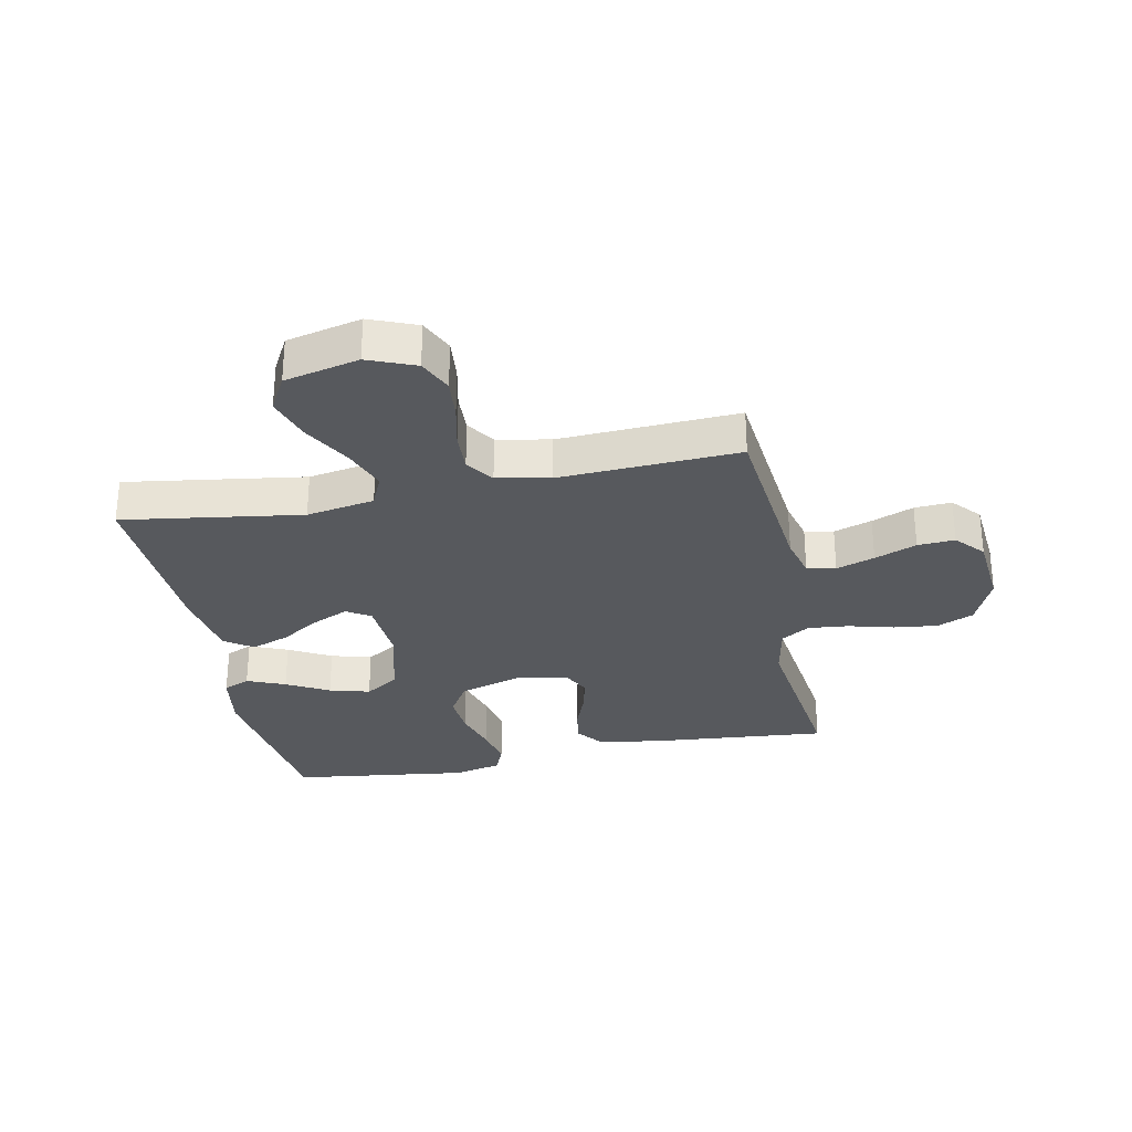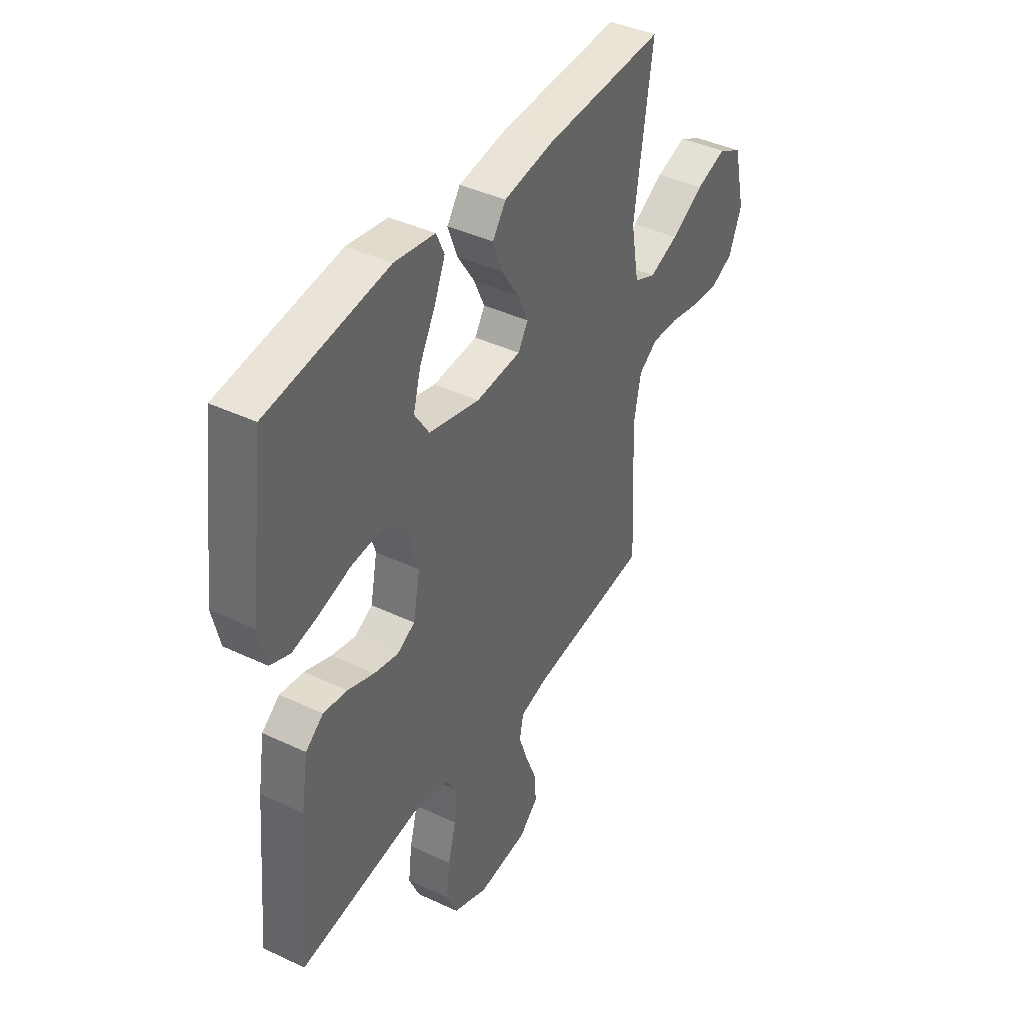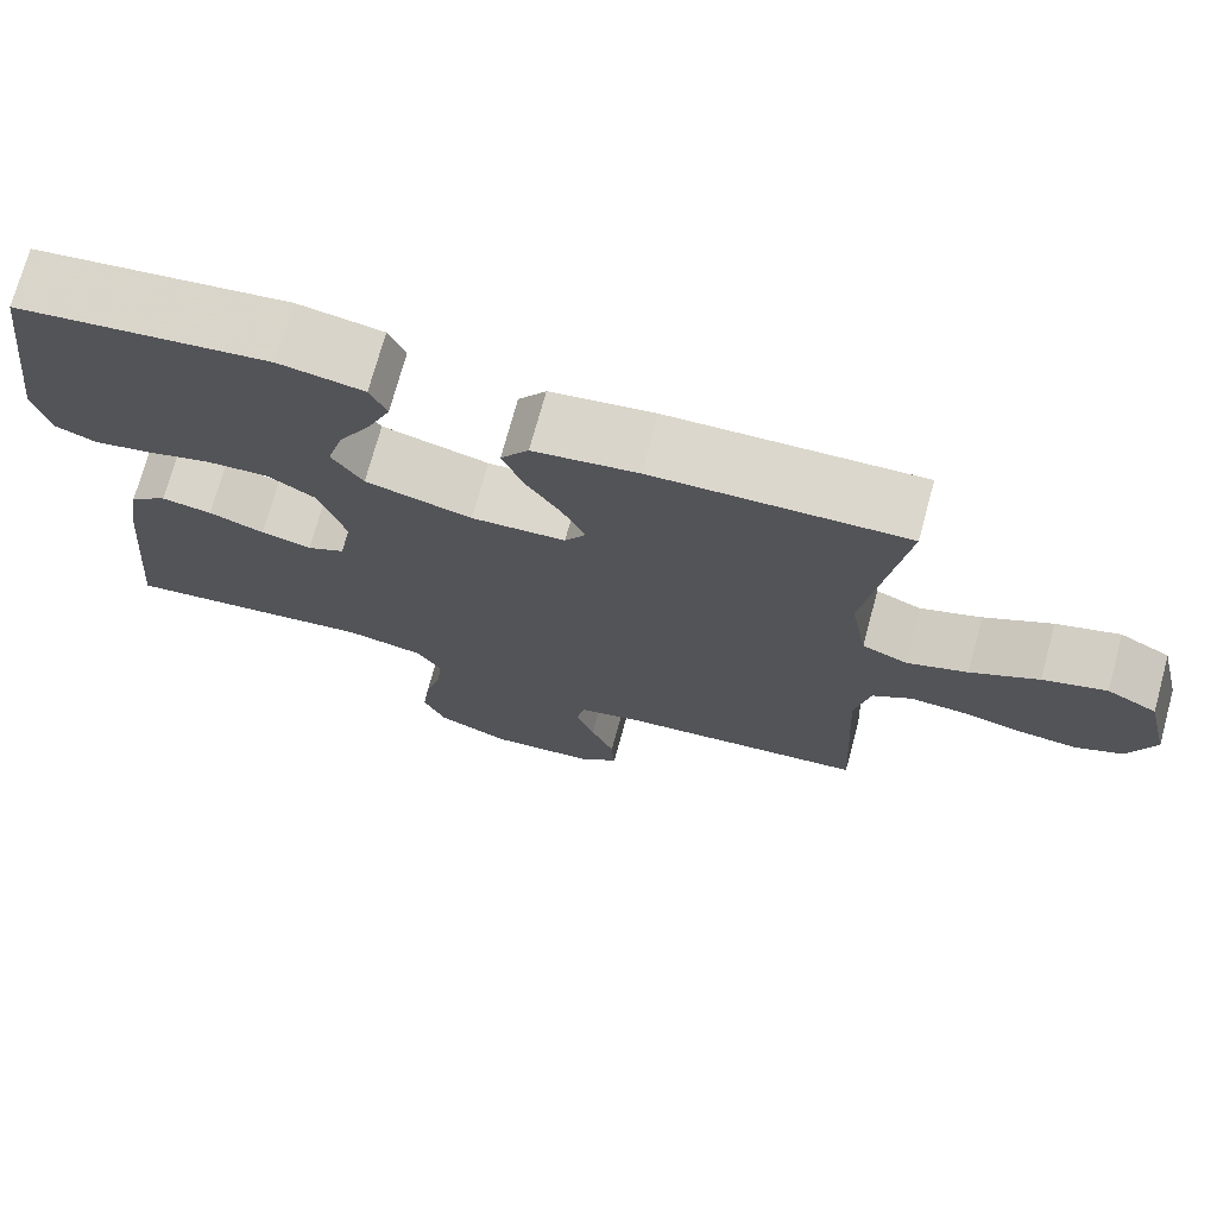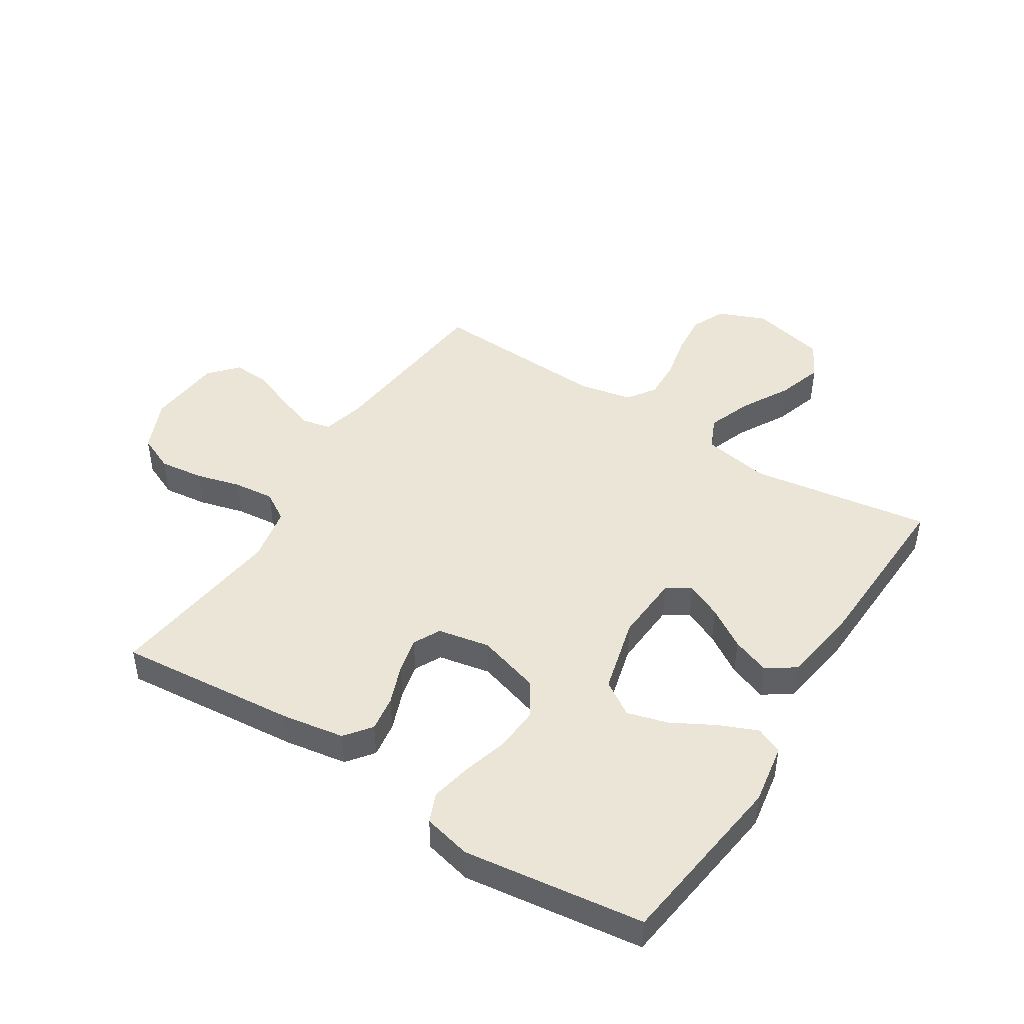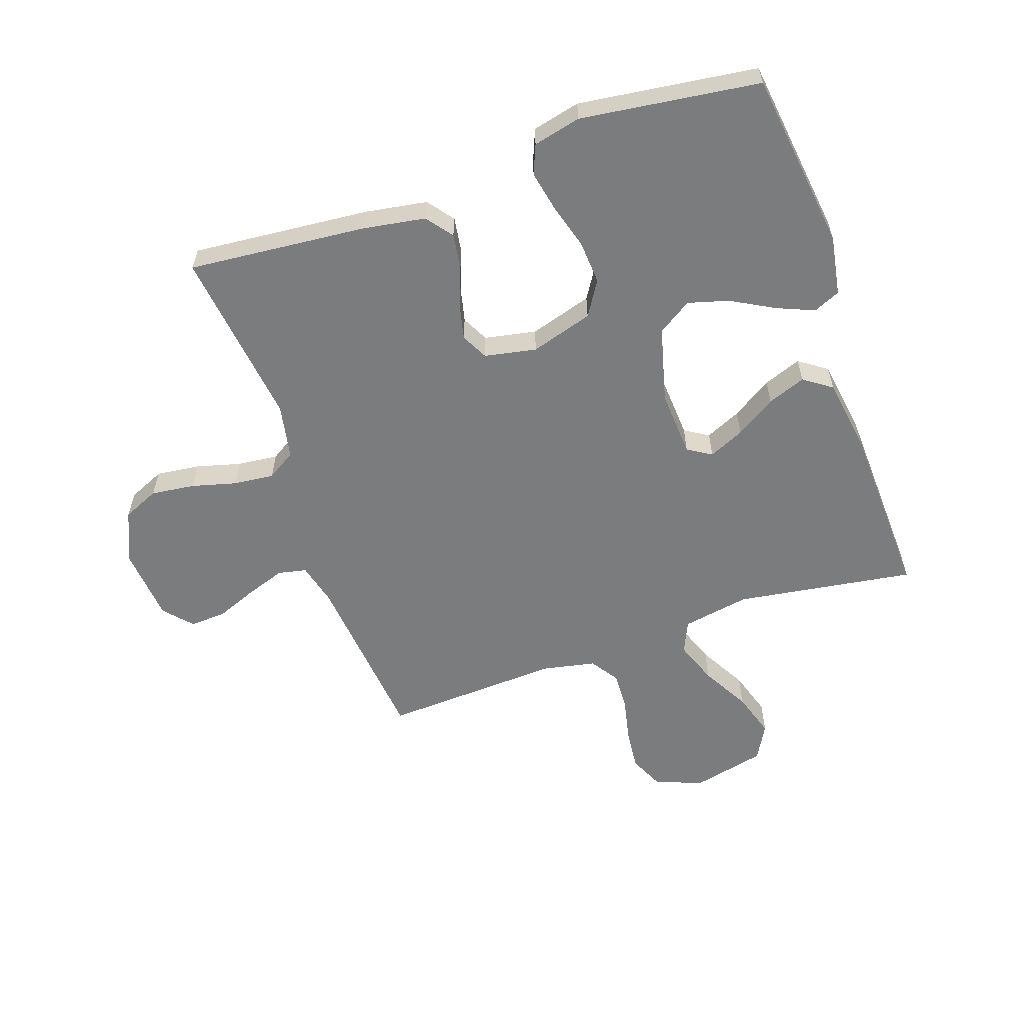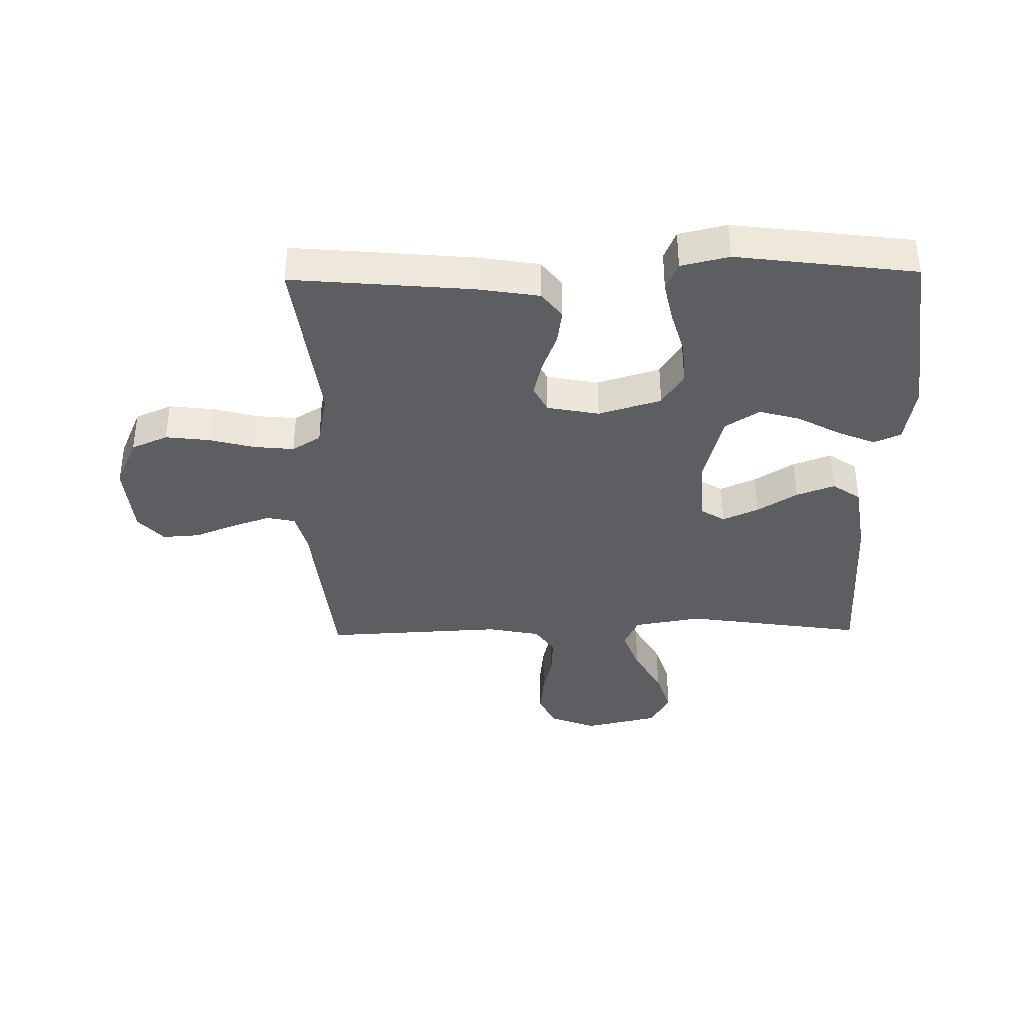
<metadata>
{"format":"obj","ext":"obj","renderer":"f3d","projection":"perspective","resolution":1024,"background":"white","views":[{"elev":-29.6,"azim":101.5,"up":"+Y"},{"elev":41.3,"azim":-60.2,"up":"+Z"},{"elev":73.1,"azim":15.3,"up":"+Z"},{"elev":45.8,"azim":-57.6,"up":"+Y"},{"elev":-58.6,"azim":-71.0,"up":"+Y"},{"elev":-37.4,"azim":-89.0,"up":"+Y"}]}
</metadata>
<code>
v 0.5 0.07 -0.5
v 0.2 0.07 -0.53
v 0.129 0.07 -0.548
v 0.119 0.07 -0.596
v 0.141 0.07 -0.66
v 0.169 0.07 -0.73
v 0.173 0.07 -0.792
v 0.126 0.07 -0.834
v 0 0.07 -0.845
v -0.087 0.07 -0.807
v -0.114 0.07 -0.746
v -0.105 0.07 -0.672
v -0.085 0.07 -0.597
v -0.078 0.07 -0.529
v -0.108 0.07 -0.481
v -0.2 0.07 -0.463
v -0.5 0.07 -0.5
v -0.473 0.07 -0.2
v -0.456 0.07 -0.096
v -0.412 0.07 -0.062
v -0.352 0.07 -0.071
v -0.286 0.07 -0.096
v -0.226 0.07 -0.11
v -0.181 0.07 -0.087
v -0.164 0.07 0
v -0.196 0.07 0.105
v -0.254 0.07 0.141
v -0.327 0.07 0.136
v -0.403 0.07 0.114
v -0.471 0.07 0.1
v -0.52 0.07 0.12
v -0.539 0.07 0.2
v -0.5 0.07 0.5
v -0.2 0.07 0.539
v -0.099 0.07 0.522
v -0.079 0.07 0.477
v -0.106 0.07 0.413
v -0.145 0.07 0.342
v -0.164 0.07 0.274
v -0.127 0.07 0.217
v 0 0.07 0.184
v 0.112 0.07 0.191
v 0.137 0.07 0.231
v 0.11 0.07 0.291
v 0.067 0.07 0.358
v 0.043 0.07 0.422
v 0.076 0.07 0.469
v 0.2 0.07 0.488
v 0.5 0.07 0.5
v 0.455 0.07 0.2
v 0.475 0.07 0.086
v 0.529 0.07 0.062
v 0.602 0.07 0.089
v 0.683 0.07 0.134
v 0.759 0.07 0.158
v 0.819 0.07 0.125
v 0.848 0.07 0
v 0.816 0.07 -0.079
v 0.759 0.07 -0.105
v 0.689 0.07 -0.098
v 0.616 0.07 -0.082
v 0.55 0.07 -0.079
v 0.503 0.07 -0.111
v 0.485 0.07 -0.2
v 0.5 0 -0.5
v 0.2 0 -0.53
v 0.129 0 -0.548
v 0.119 0 -0.596
v 0.141 0 -0.66
v 0.169 0 -0.73
v 0.173 0 -0.792
v 0.126 0 -0.834
v 0 0 -0.845
v -0.087 0 -0.807
v -0.114 0 -0.746
v -0.105 0 -0.672
v -0.085 0 -0.597
v -0.078 0 -0.529
v -0.108 0 -0.481
v -0.2 0 -0.463
v -0.5 0 -0.5
v -0.473 0 -0.2
v -0.456 0 -0.096
v -0.412 0 -0.062
v -0.352 0 -0.071
v -0.286 0 -0.096
v -0.226 0 -0.11
v -0.181 0 -0.087
v -0.164 0 0
v -0.196 0 0.105
v -0.254 0 0.141
v -0.327 0 0.136
v -0.403 0 0.114
v -0.471 0 0.1
v -0.52 0 0.12
v -0.539 0 0.2
v -0.5 0 0.5
v -0.2 0 0.539
v -0.099 0 0.522
v -0.079 0 0.477
v -0.106 0 0.413
v -0.145 0 0.342
v -0.164 0 0.274
v -0.127 0 0.217
v 0 0 0.184
v 0.112 0 0.191
v 0.137 0 0.231
v 0.11 0 0.291
v 0.067 0 0.358
v 0.043 0 0.422
v 0.076 0 0.469
v 0.2 0 0.488
v 0.5 0 0.5
v 0.455 0 0.2
v 0.475 0 0.086
v 0.529 0 0.062
v 0.602 0 0.089
v 0.683 0 0.134
v 0.759 0 0.158
v 0.819 0 0.125
v 0.848 0 0
v 0.816 0 -0.079
v 0.759 0 -0.105
v 0.689 0 -0.098
v 0.616 0 -0.082
v 0.55 0 -0.079
v 0.503 0 -0.111
v 0.485 0 -0.2
f 58 59 60 61
f 58 61 62
f 57 58 62
f 56 57 62
f 53 54 55 56
f 52 53 56 62
f 51 52 62 63
f 47 48 49 50
f 44 45 46 47
f 43 44 47 50
f 42 43 50 51
f 35 36 37 38
f 35 38 39
f 34 35 39
f 33 34 39
f 32 33 39 40
f 28 29 30 31
f 28 31 32 40
f 19 20 21 22
f 19 22 23
f 16 17 18 19
f 15 16 19 23
f 14 15 23 24
f 10 11 12 13
f 10 13 14
f 9 10 14
f 5 6 7 8
f 4 5 8 9
f 3 4 9 14
f 64 1 2
f 41 42 51 63
f 27 28 40 41
f 26 27 41 63
f 25 26 63 64
f 14 24 25 64
f 2 3 14 64
f 125 124 123 122
f 126 125 122
f 126 122 121
f 126 121 120
f 120 119 118 117
f 126 120 117 116
f 127 126 116 115
f 114 113 112 111
f 111 110 109 108
f 114 111 108 107
f 115 114 107 106
f 102 101 100 99
f 103 102 99
f 103 99 98
f 103 98 97
f 104 103 97 96
f 95 94 93 92
f 104 96 95 92
f 86 85 84 83
f 87 86 83
f 83 82 81 80
f 87 83 80 79
f 88 87 79 78
f 77 76 75 74
f 78 77 74
f 78 74 73
f 72 71 70 69
f 73 72 69 68
f 78 73 68 67
f 66 65 128
f 127 115 106 105
f 105 104 92 91
f 127 105 91 90
f 128 127 90 89
f 128 89 88 78
f 128 78 67 66
f 1 65 66 2
f 2 66 67 3
f 3 67 68 4
f 4 68 69 5
f 5 69 70 6
f 6 70 71 7
f 7 71 72 8
f 8 72 73 9
f 9 73 74 10
f 10 74 75 11
f 11 75 76 12
f 12 76 77 13
f 13 77 78 14
f 14 78 79 15
f 15 79 80 16
f 16 80 81 17
f 17 81 82 18
f 18 82 83 19
f 19 83 84 20
f 20 84 85 21
f 21 85 86 22
f 22 86 87 23
f 23 87 88 24
f 24 88 89 25
f 25 89 90 26
f 26 90 91 27
f 27 91 92 28
f 28 92 93 29
f 29 93 94 30
f 30 94 95 31
f 31 95 96 32
f 32 96 97 33
f 33 97 98 34
f 34 98 99 35
f 35 99 100 36
f 36 100 101 37
f 37 101 102 38
f 38 102 103 39
f 39 103 104 40
f 40 104 105 41
f 41 105 106 42
f 42 106 107 43
f 43 107 108 44
f 44 108 109 45
f 45 109 110 46
f 46 110 111 47
f 47 111 112 48
f 48 112 113 49
f 49 113 114 50
f 50 114 115 51
f 51 115 116 52
f 52 116 117 53
f 53 117 118 54
f 54 118 119 55
f 55 119 120 56
f 56 120 121 57
f 57 121 122 58
f 58 122 123 59
f 59 123 124 60
f 60 124 125 61
f 61 125 126 62
f 62 126 127 63
f 63 127 128 64
f 64 128 65 1

</code>
